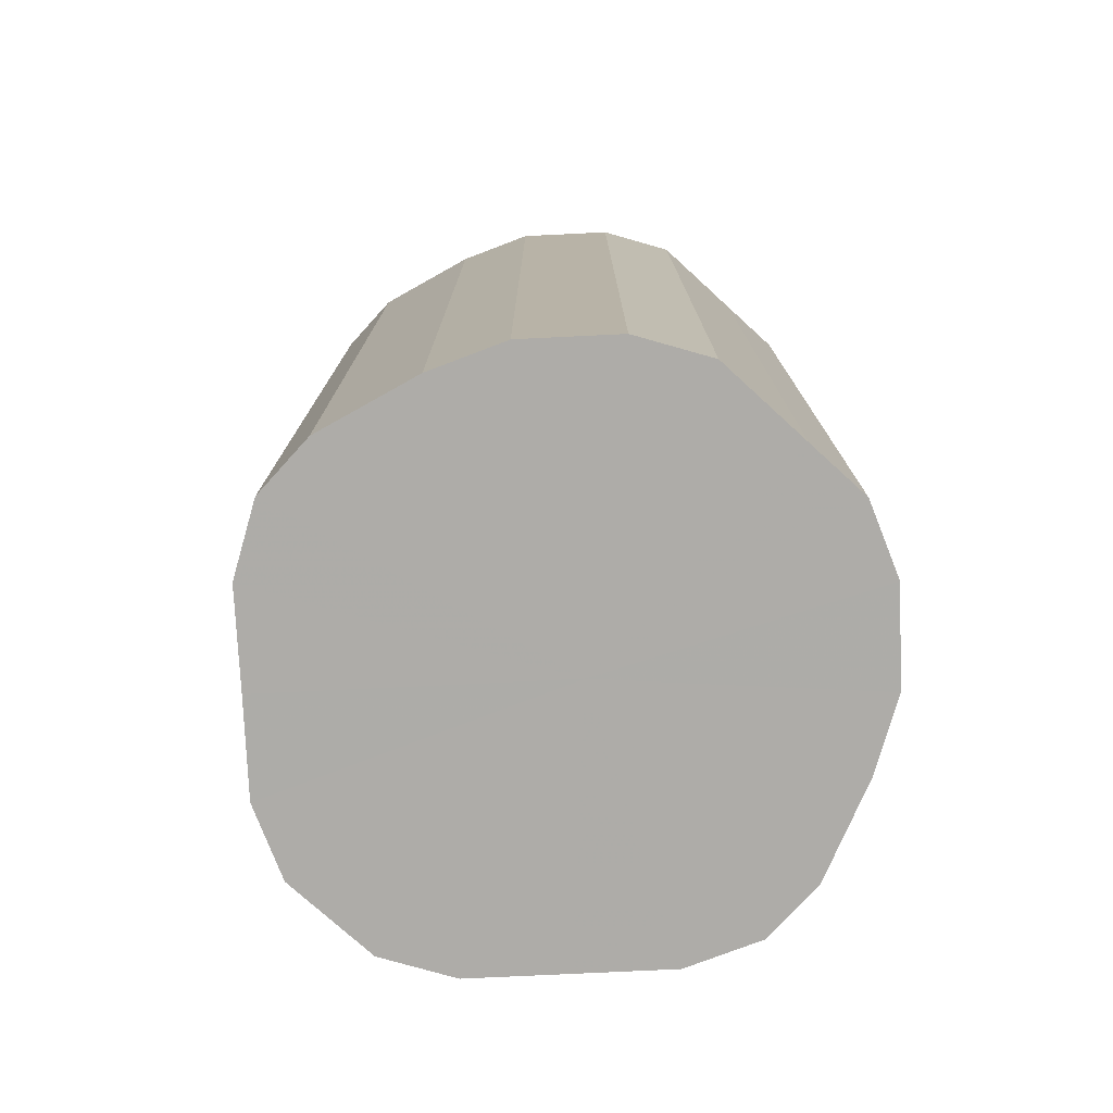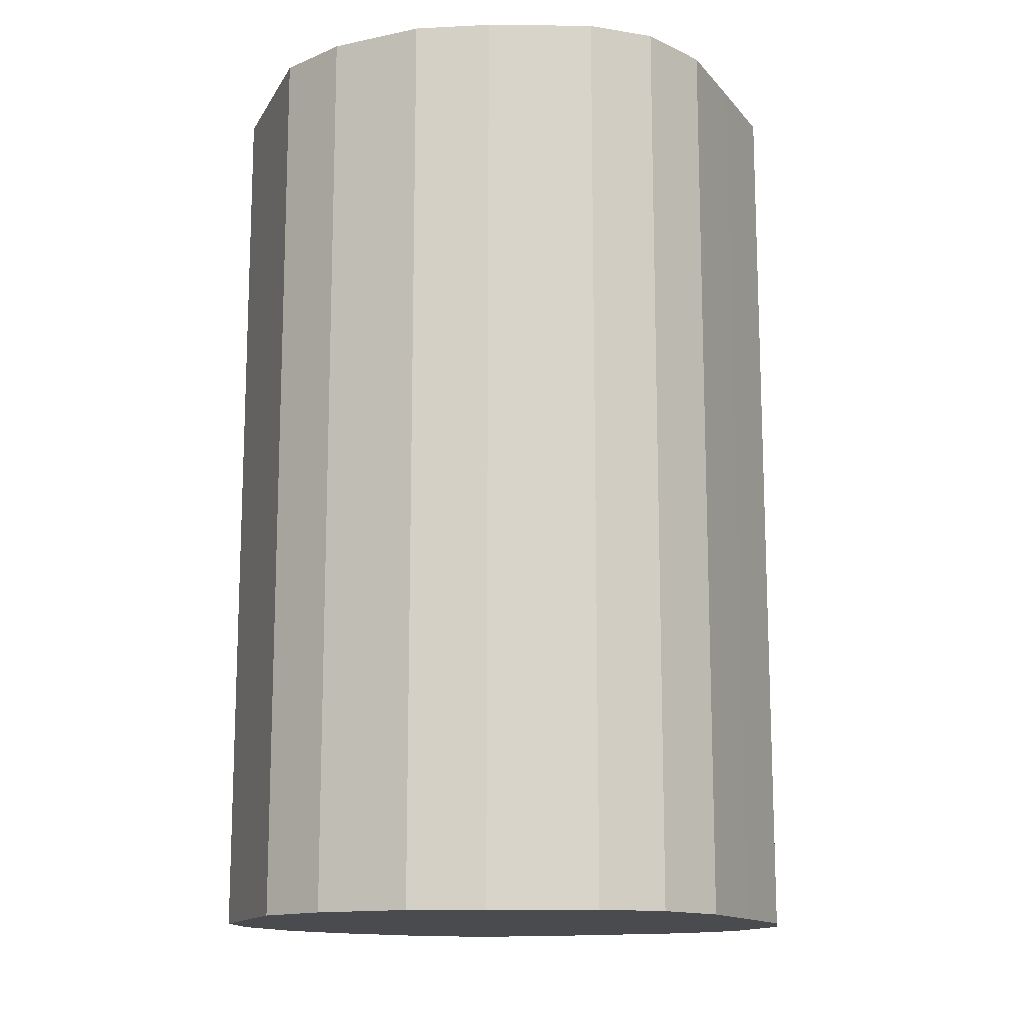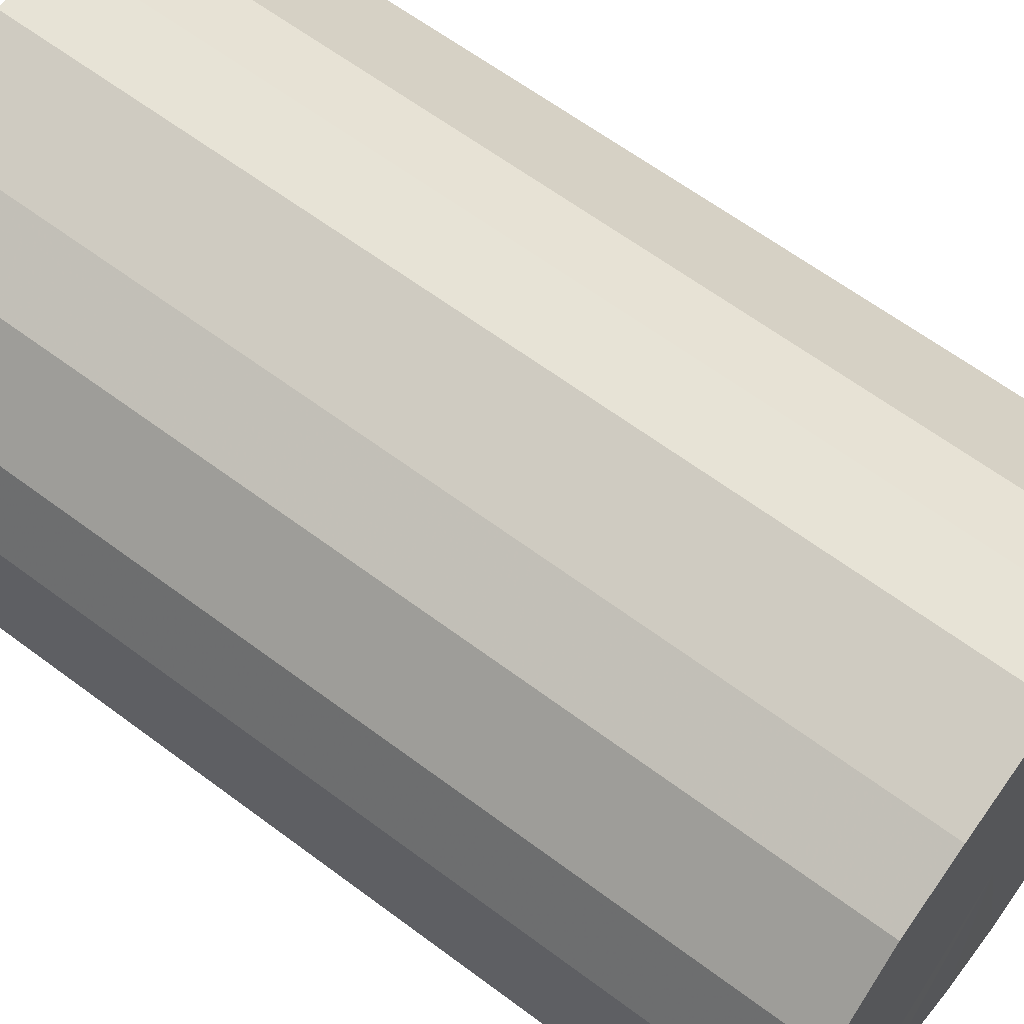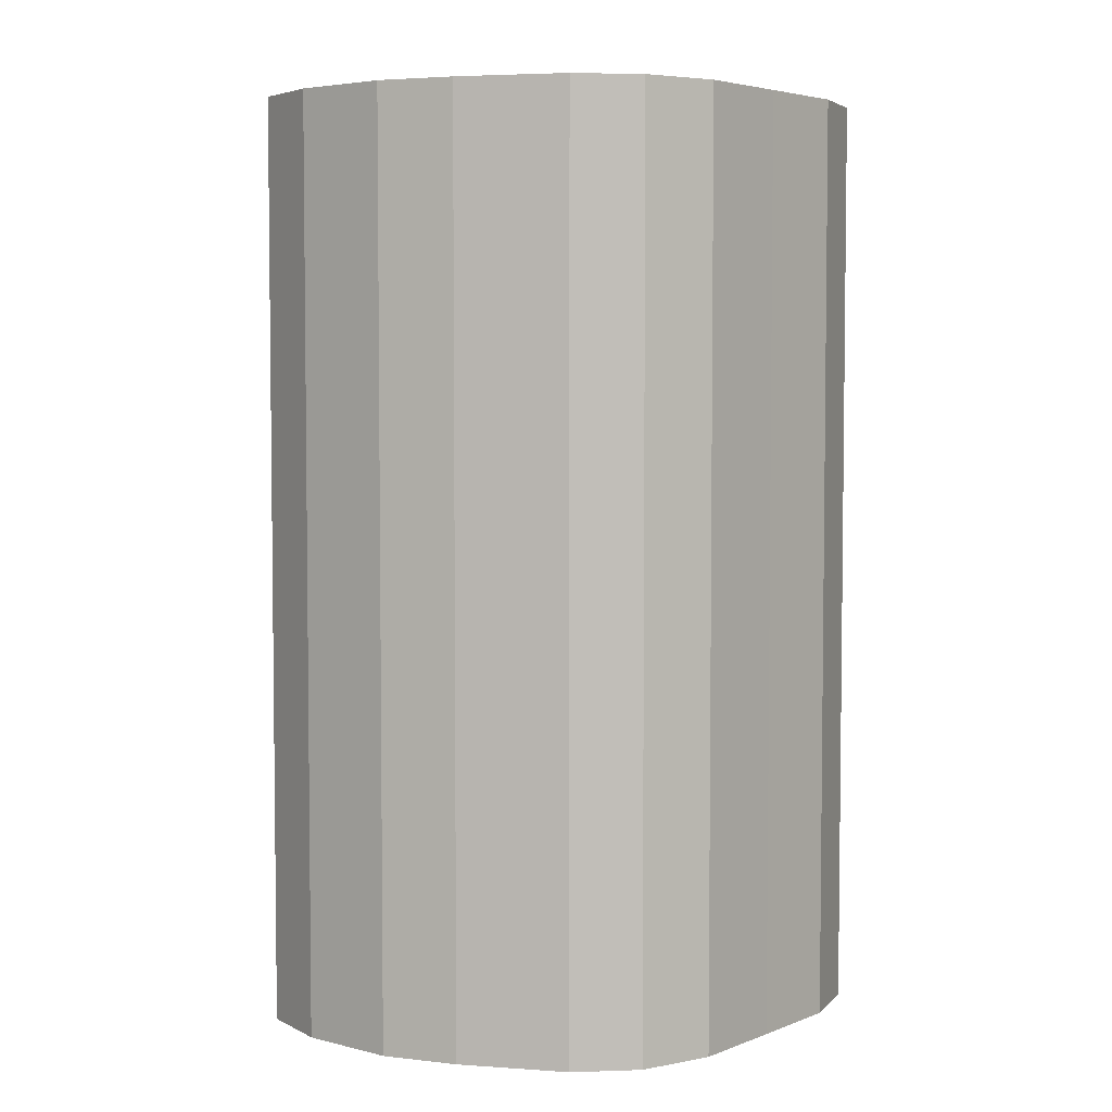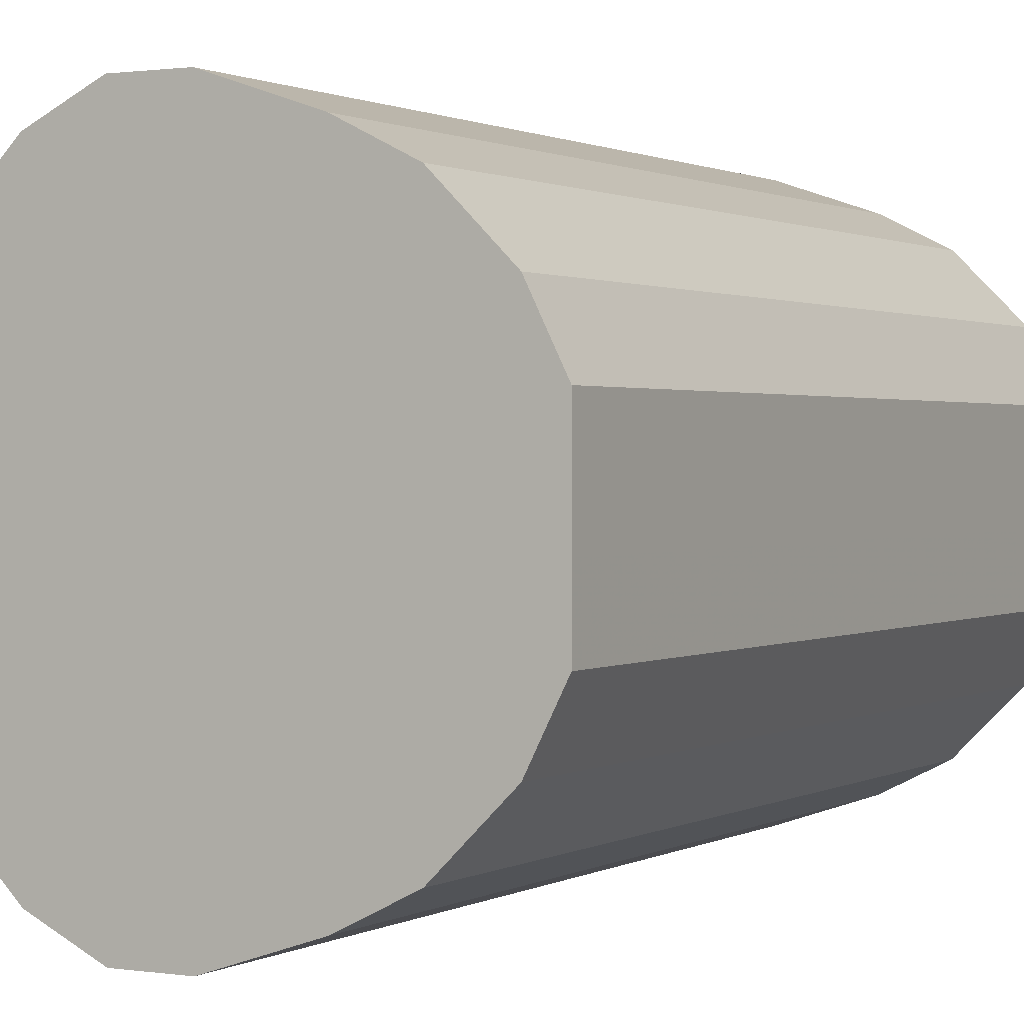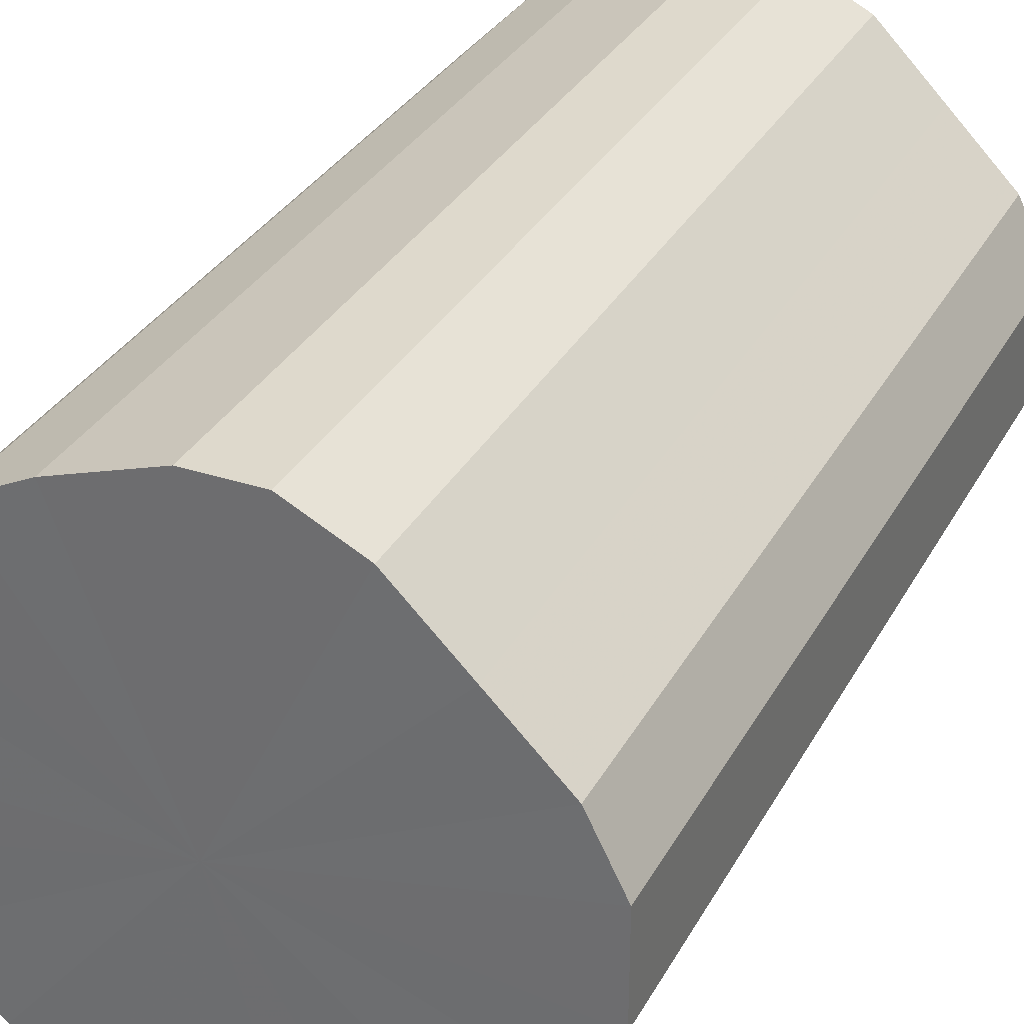
<metadata>
{"format":"obj","ext":"obj","renderer":"f3d","projection":"perspective","resolution":1024,"background":"white","views":[{"elev":-76.8,"azim":-132.3,"up":"+Z"},{"elev":-13.9,"azim":-20.0,"up":"+Z"},{"elev":62.8,"azim":-52.8,"up":"+Y"},{"elev":4.5,"azim":-5.8,"up":"+Z"},{"elev":1.0,"azim":-151.3,"up":"+Y"},{"elev":32.3,"azim":24.7,"up":"+Y"}]}
</metadata>
<code>
o 6995
v 2232 1856 7.91
v 2232 1856 7.91
v 2232 1856 8.177
v 2232 1856 7.91
v 2232 1856 8.177
v 2232 1856 7.91
v 2232 1856 8.177
v 2232 1856 7.91
v 2232 1856 8.177
v 2232 1856 7.91
v 2232 1856 8.177
v 2232 1856 7.91
v 2232 1856 8.177
v 2232 1856 7.91
v 2232 1856 8.177
v 2232 1855 7.91
v 2232 1856 8.177
v 2232 1856 7.91
v 2232 1856 8.177
v 2232 1855 7.91
v 2232 1855 8.177
v 2232 1856 7.91
v 2232 1856 8.177
v 2232 1856 7.91
v 2232 1855 8.177
v 2232 1856 7.91
v 2232 1856 8.177
v 2232 1856 7.91
v 2232 1856 8.177
v 2232 1856 7.91
v 2232 1856 8.177
v 2232 1856 7.91
v 2232 1856 8.177
v 2232 1856 7.91
v 2232 1856 8.177
v 2232 1856 7.91
v 2232 1856 8.177
v 2232 1856 7.91
v 2232 1856 8.177
v 2232 1856 7.91
v 2232 1856 8.177
v 2232 1856 8.177
v 2232 1856 8.177
v 2232 1856 7.91
v 2232 1856 8.177
v 2232 1856 7.91
v 2232 1856 8.177
v 2232 1856 8.177
v 2232 1856 7.91
v 2232 1856 8.177
v 2232 1856 7.91
v 2232 1856 7.91
v 2232 1856 8.177
v 2232 1856 8.177
v 2232 1856 7.91
v 2232 1856 8.177
v 2232 1856 7.91
v 2232 1856 7.91
v 2232 1856 8.177
v 2232 1856 8.177
v 2232 1856 7.91
v 2232 1856 8.177
v 2232 1856 7.91
v 2232 1855 7.91
v 2232 1855 8.177
v 2232 1856 8.177
v 2232 1856 7.91
v 2232 1856 8.177
v 2232 1856 7.91
v 2232 1855 7.91
v 2232 1855 8.177
v 2232 1856 8.177
v 2232 1856 7.91
v 2232 1856 8.177
v 2232 1856 7.91
v 2232 1856 7.91
v 2232 1856 8.177
v 2232 1856 8.177
v 2232 1856 7.91
v 2232 1856 8.177
v 2232 1856 7.91
v 2232 1856 7.91
v 2232 1856 8.177
v 2232 1856 7.91
v 2232 1856 7.91
v 2232 1856 7.91
v 2232 1856 7.91
v 2232 1856 7.91
v 2232 1856 7.91
v 2232 1856 7.91
v 2232 1856 7.91
v 2232 1856 7.91
v 2232 1856 7.91
v 2232 1855 7.91
v 2232 1856 7.91
v 2232 1855 7.91
v 2232 1856 7.91
v 2232 1856 7.91
v 2232 1856 7.91
v 2232 1856 7.91
v 2232 1856 7.91
v 2232 1856 7.91
v 2232 1856 7.91
v 2232 1856 7.91
v 2232 1856 7.91
v 2232 1856 7.91
v 2232 1856 8.177
v 2232 1856 8.177
v 2232 1856 8.177
v 2232 1856 8.177
v 2232 1856 8.177
v 2232 1856 8.177
v 2232 1856 8.177
v 2232 1856 8.177
v 2232 1856 8.177
v 2232 1856 8.177
v 2232 1855 8.177
v 2232 1856 8.177
v 2232 1855 8.177
v 2232 1856 8.177
v 2232 1856 8.177
v 2232 1856 8.177
v 2232 1856 8.177
v 2232 1856 8.177
v 2232 1856 8.177
v 2232 1856 8.177
v 2232 1856 8.177
v 2232 1856 8.177
f 1 2 3
f 2 4 5
f 6 1 7
f 4 8 9
f 10 6 11
f 8 12 13
f 14 10 15
f 12 16 17
f 18 14 19
f 16 20 21
f 22 18 23
f 20 24 25
f 26 22 27
f 24 28 29
f 30 26 31
f 28 32 33
f 34 30 35
f 32 36 37
f 38 34 39
f 36 40 41
f 40 38 42
f 43 44 45
f 45 46 47
f 48 49 43
f 50 51 48
f 47 52 53
f 54 55 50
f 56 57 54
f 53 58 59
f 60 61 56
f 62 63 60
f 59 64 65
f 66 67 62
f 68 69 66
f 65 70 71
f 72 73 68
f 74 75 72
f 71 76 77
f 78 79 74
f 80 81 78
f 77 82 83
f 83 84 80
f 85 86 87
f 85 88 86
f 85 87 89
f 85 90 88
f 85 89 91
f 85 92 90
f 85 91 93
f 85 94 92
f 85 93 95
f 85 96 94
f 85 95 97
f 85 98 96
f 85 97 99
f 85 100 98
f 85 99 101
f 85 102 100
f 85 101 103
f 85 104 102
f 85 103 105
f 85 106 104
f 85 105 106
f 107 108 109
f 107 110 108
f 107 109 111
f 107 112 110
f 107 111 113
f 107 114 112
f 107 113 115
f 107 116 114
f 107 115 117
f 107 118 116
f 107 117 119
f 107 120 118
f 107 119 121
f 107 122 120
f 107 121 123
f 107 124 122
f 107 123 125
f 107 126 124
f 107 125 127
f 107 128 126
f 107 127 128

</code>
